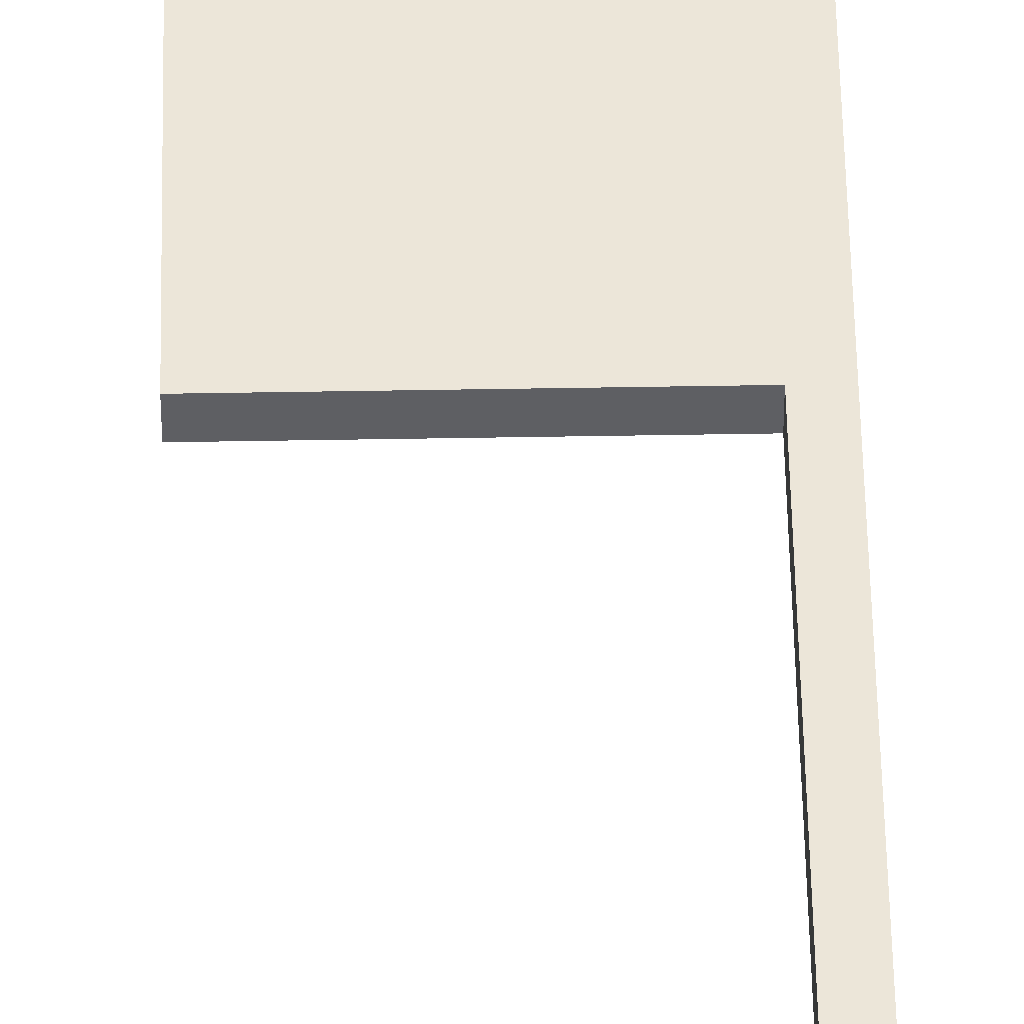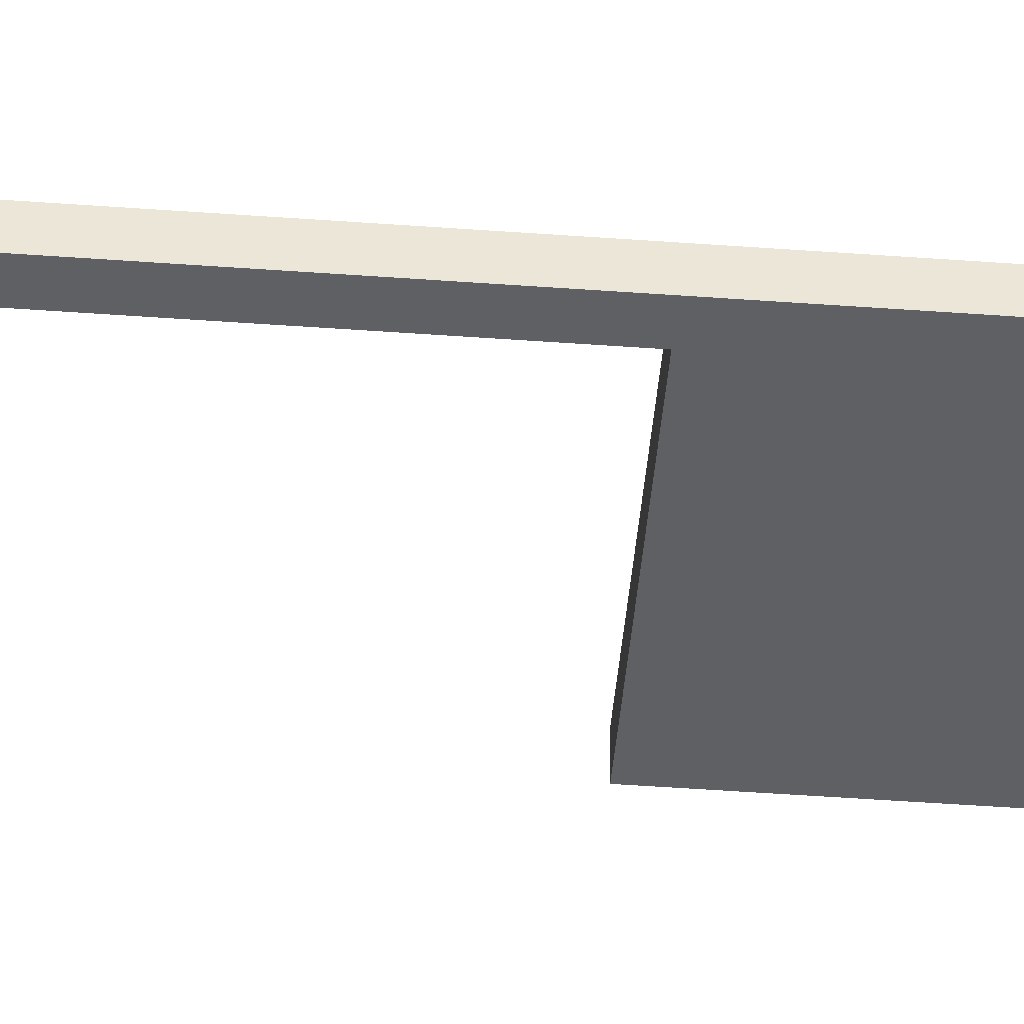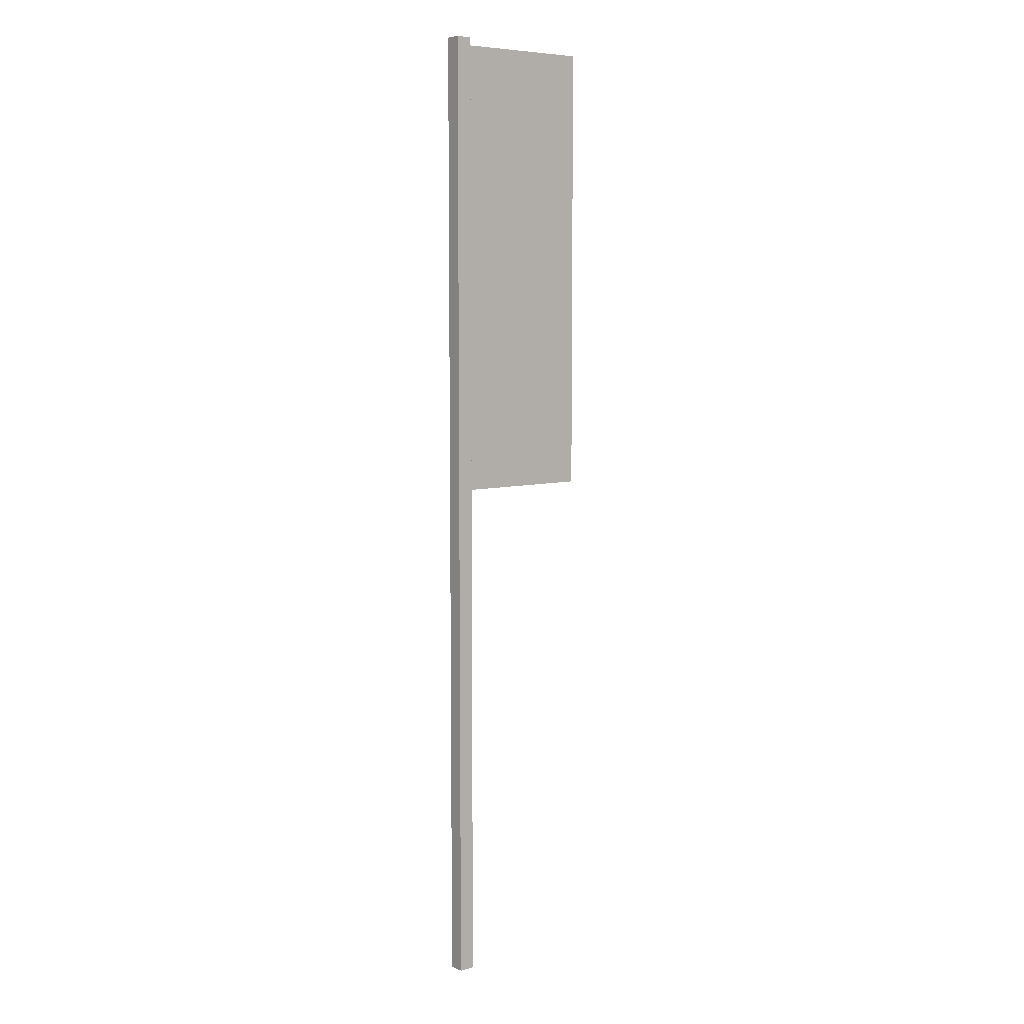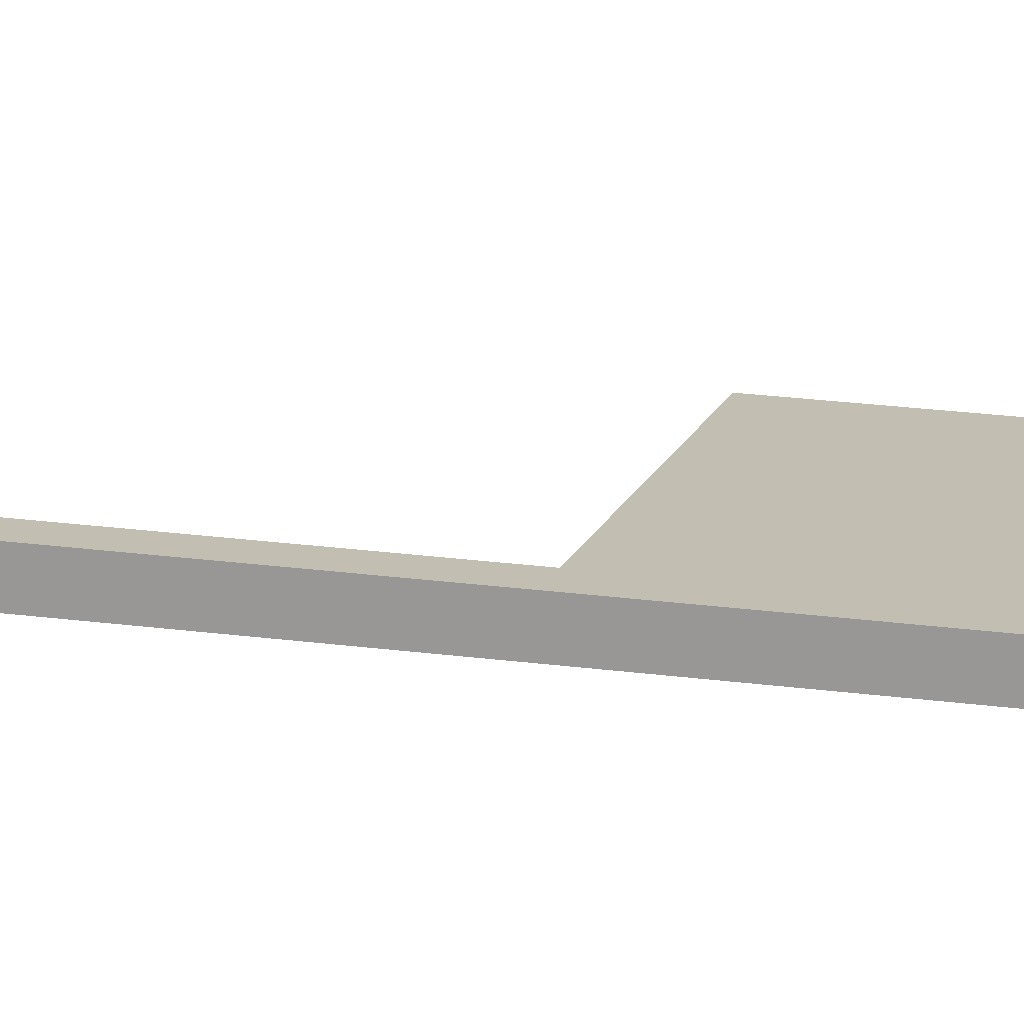
<metadata>
{"format":"obj","ext":"obj","renderer":"f3d","projection":"perspective","resolution":1024,"background":"white","views":[{"elev":49.2,"azim":-1.1,"up":"+Z"},{"elev":-44.3,"azim":85.0,"up":"+Z"},{"elev":7.0,"azim":141.6,"up":"+Y"},{"elev":17.1,"azim":106.8,"up":"+Z"}]}
</metadata>
<code>
g flagGreen
v 0.1 12.2 -0.1
v 0.1 0 -0.1
v 0.1 12.2 0.1
v 0.1 0 0.1
v -0.1 0 0.1
v -0.1 6.457 0.1
v -0.1 12.1 0.1
v -0.1 12.2 0.1
v -0.1 0 -0.1
v -0.1 6.457 -0.1
v -0.1 12.1 -0.1
v -0.1 12.2 -0.1
v -1.8 6.457 0.1
v -1.8 12.1 0.1
v -1.8 12.1 -0.1
v -1.8 6.457 -0.1
f 2 1 3
f 3 4 2
f 5 4 3
f 3 6 5
f 3 7 6
f 3 8 7
f 2 9 10
f 10 1 2
f 10 11 1
f 11 12 1
f 11 10 6
f 6 7 11
f 5 6 10
f 10 9 5
f 12 11 7
f 7 8 12
f 2 4 5
f 5 9 2
f 3 1 12
f 12 8 3
f 2 3 1
f 3 2 4
f 5 3 4
f 3 5 6
f 3 6 7
f 3 7 8
f 13 7 6
f 7 13 14
f 2 10 9
f 10 2 1
f 10 1 11
f 11 1 12
f 15 10 11
f 10 15 16
f 11 6 10
f 6 11 7
f 5 10 6
f 10 5 9
f 12 7 11
f 7 12 8
f 2 5 4
f 5 2 9
f 15 13 16
f 13 15 14
f 10 13 6
f 13 10 16
f 7 15 11
f 15 7 14
f 3 12 1
f 12 3 8
f 15 16 13
f 13 14 15
f 10 16 15
f 15 11 10
f 10 6 13
f 13 16 10
f 13 6 7
f 7 14 13
f 7 11 15
f 15 14 7

</code>
